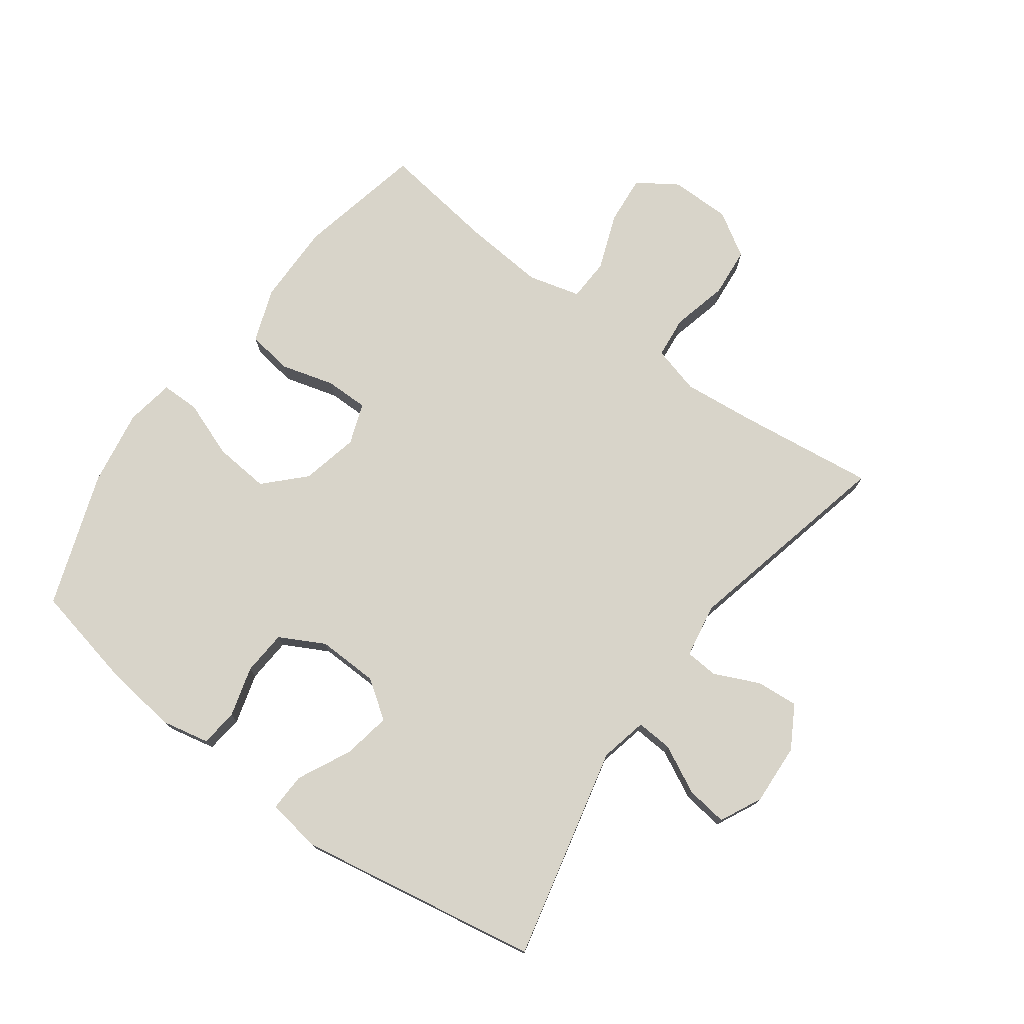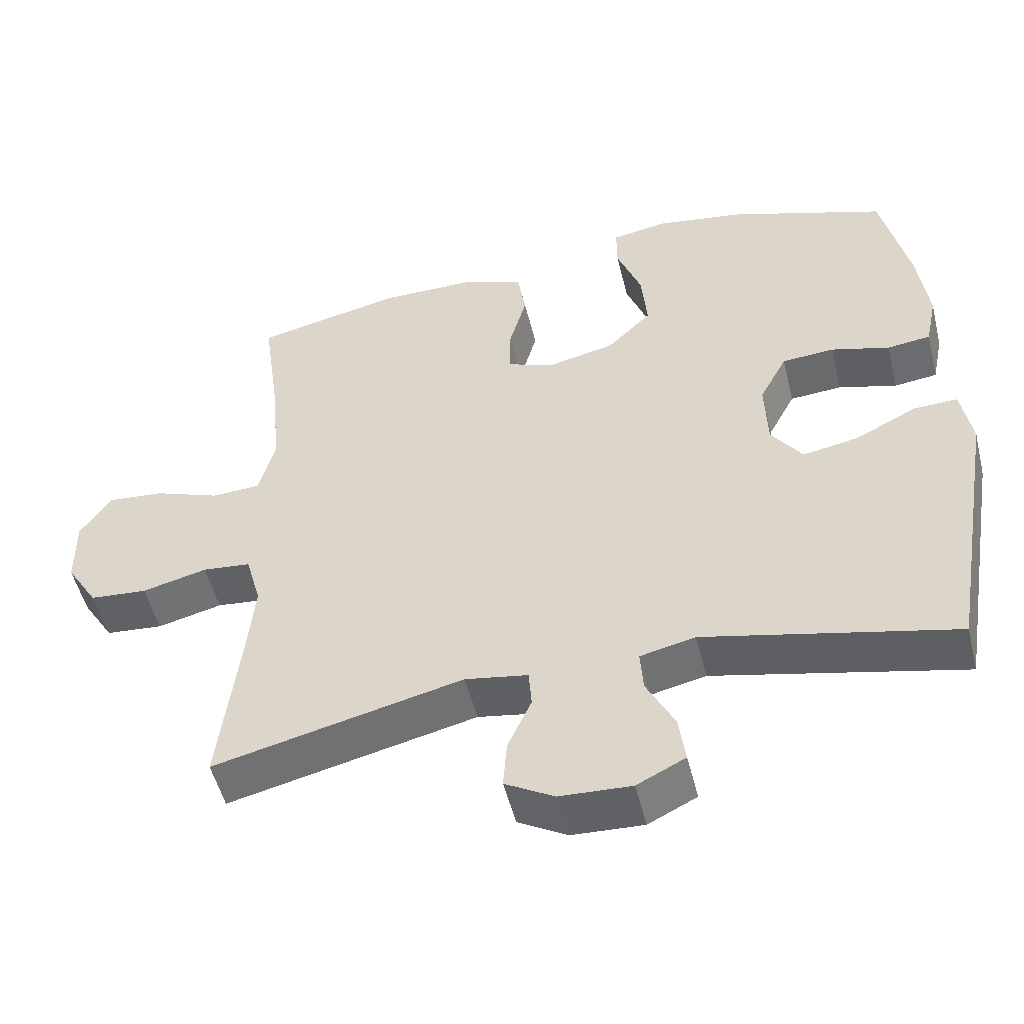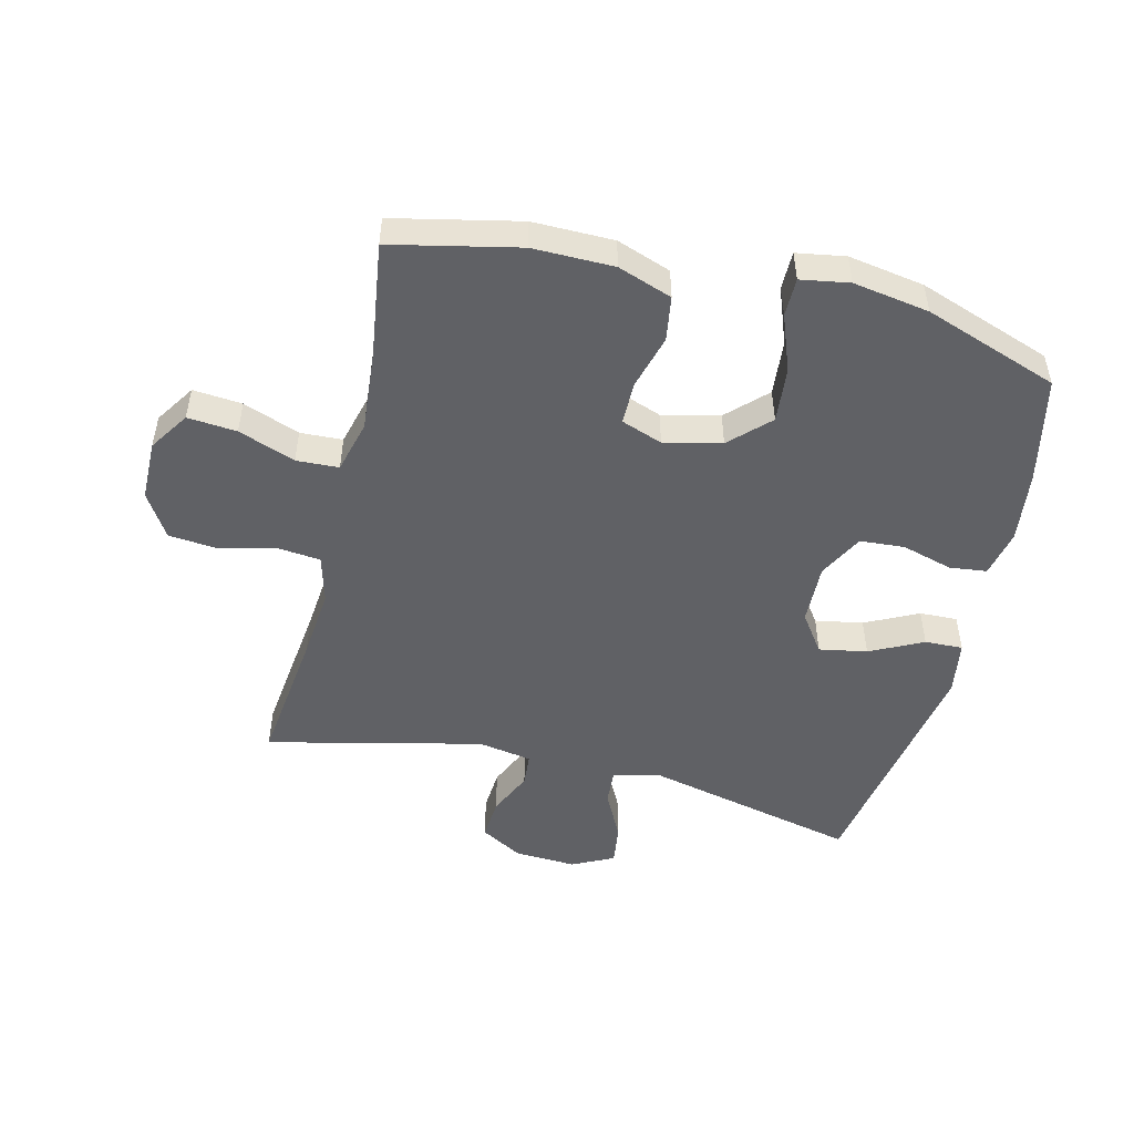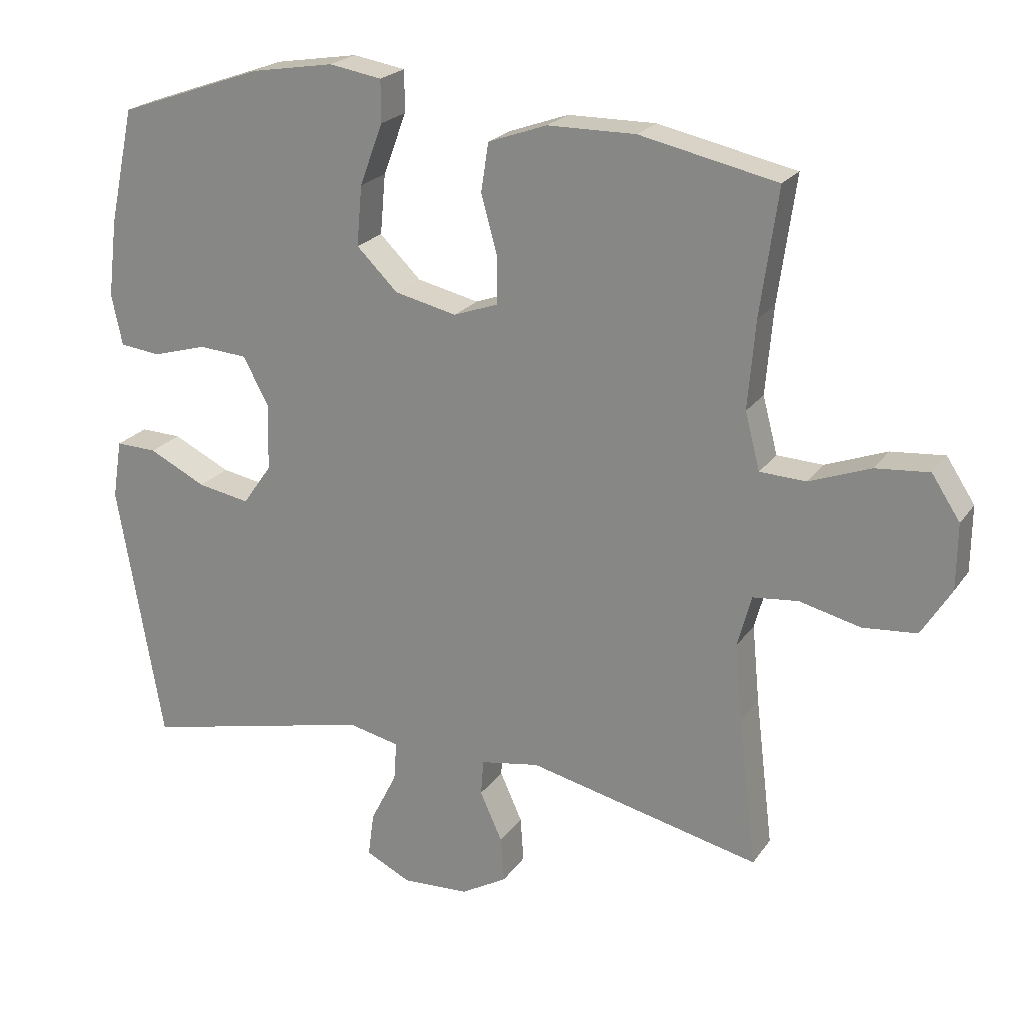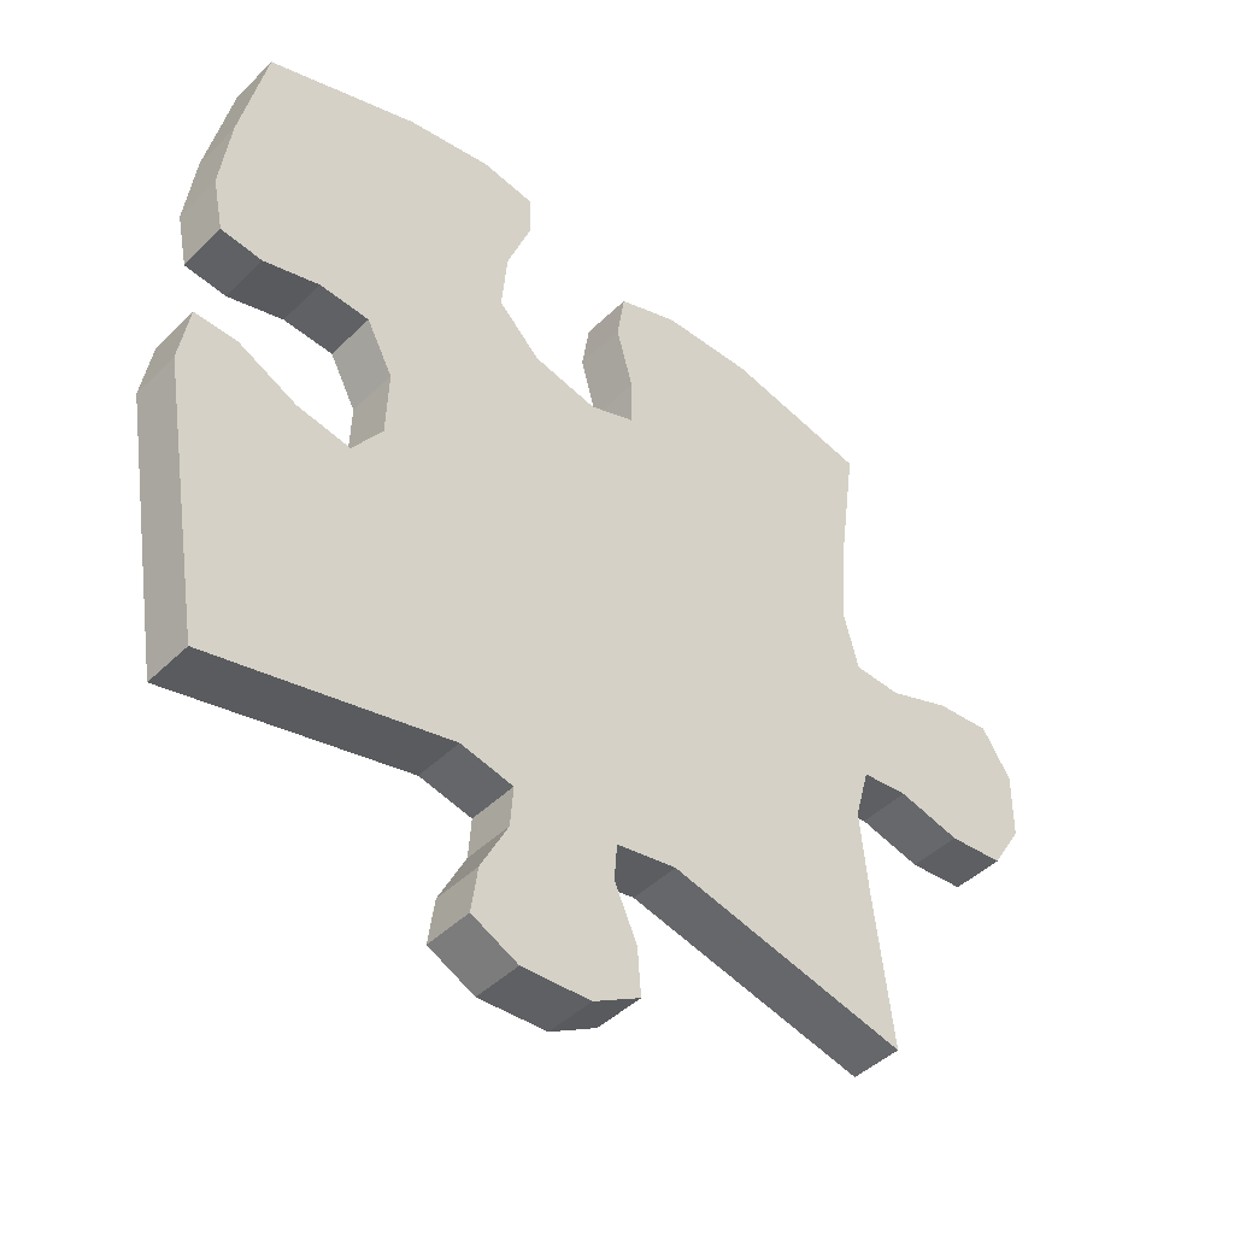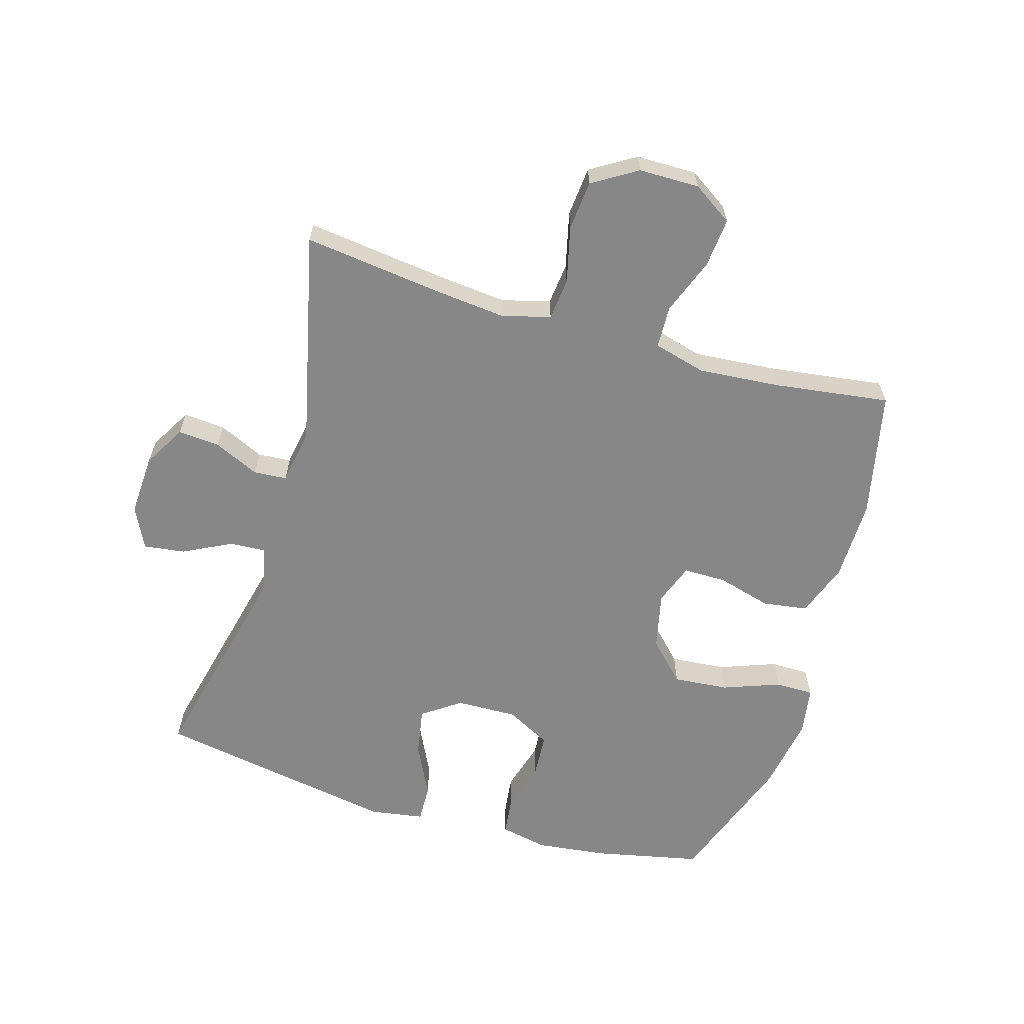
<metadata>
{"format":"obj","ext":"obj","renderer":"f3d","projection":"perspective","resolution":1024,"background":"white","views":[{"elev":75.4,"azim":126.1,"up":"+Y"},{"elev":-51.7,"azim":13.9,"up":"+Z"},{"elev":-49.9,"azim":-13.7,"up":"+Y"},{"elev":21.9,"azim":-154.6,"up":"+Z"},{"elev":-44.8,"azim":138.3,"up":"+Z"},{"elev":-62.4,"azim":-106.6,"up":"+Y"}]}
</metadata>
<code>
v 0.5 0.07 -0.5
v 0.156 0.07 -0.421
v 0.08 0.07 -0.438
v 0.084 0.07 -0.496
v 0.123 0.07 -0.573
v 0.132 0.07 -0.639
v 0.065 0.07 -0.672
v -0.034 0.07 -0.667
v -0.102 0.07 -0.628
v -0.097 0.07 -0.561
v -0.064 0.07 -0.488
v -0.068 0.07 -0.435
v -0.155 0.07 -0.42
v -0.5 0.07 -0.5
v -0.473 0.07 -0.277
v -0.462 0.07 -0.163
v -0.483 0.07 -0.086
v -0.55 0.07 -0.079
v -0.64 0.07 -0.101
v -0.72 0.07 -0.094
v -0.764 0.07 -0.023
v -0.765 0.07 0.074
v -0.723 0.07 0.138
v -0.644 0.07 0.131
v -0.553 0.07 0.097
v -0.485 0.07 0.1
v -0.463 0.07 0.184
v -0.474 0.07 0.314
v -0.5 0.07 0.5
v -0.297 0.07 0.544
v -0.167 0.07 0.543
v -0.08 0.07 0.512
v -0.069 0.07 0.44
v -0.093 0.07 0.353
v -0.093 0.07 0.284
v -0.027 0.07 0.26
v 0.065 0.07 0.281
v 0.126 0.07 0.341
v 0.118 0.07 0.43
v 0.084 0.07 0.521
v 0.084 0.07 0.583
v 0.162 0.07 0.596
v 0.284 0.07 0.576
v 0.5 0.07 0.5
v 0.537 0.07 0.329
v 0.551 0.07 0.214
v 0.535 0.07 0.138
v 0.475 0.07 0.131
v 0.394 0.07 0.154
v 0.322 0.07 0.149
v 0.284 0.07 0.077
v 0.287 0.07 -0.021
v 0.33 0.07 -0.082
v 0.407 0.07 -0.068
v 0.492 0.07 -0.026
v 0.553 0.07 -0.024
v 0.567 0.07 -0.111
v 0.5 0 -0.5
v 0.156 0 -0.421
v 0.08 0 -0.438
v 0.084 0 -0.496
v 0.123 0 -0.573
v 0.132 0 -0.639
v 0.065 0 -0.672
v -0.034 0 -0.667
v -0.102 0 -0.628
v -0.097 0 -0.561
v -0.064 0 -0.488
v -0.068 0 -0.435
v -0.155 0 -0.42
v -0.5 0 -0.5
v -0.473 0 -0.277
v -0.462 0 -0.163
v -0.483 0 -0.086
v -0.55 0 -0.079
v -0.64 0 -0.101
v -0.72 0 -0.094
v -0.764 0 -0.023
v -0.765 0 0.074
v -0.723 0 0.138
v -0.644 0 0.131
v -0.553 0 0.097
v -0.485 0 0.1
v -0.463 0 0.184
v -0.474 0 0.314
v -0.5 0 0.5
v -0.297 0 0.544
v -0.167 0 0.543
v -0.08 0 0.512
v -0.069 0 0.44
v -0.093 0 0.353
v -0.093 0 0.284
v -0.027 0 0.26
v 0.065 0 0.281
v 0.126 0 0.341
v 0.118 0 0.43
v 0.084 0 0.521
v 0.084 0 0.583
v 0.162 0 0.596
v 0.284 0 0.576
v 0.5 0 0.5
v 0.537 0 0.329
v 0.551 0 0.214
v 0.535 0 0.138
v 0.475 0 0.131
v 0.394 0 0.154
v 0.322 0 0.149
v 0.284 0 0.077
v 0.287 0 -0.021
v 0.33 0 -0.082
v 0.407 0 -0.068
v 0.492 0 -0.026
v 0.553 0 -0.024
v 0.567 0 -0.111
f 54 55 56 57
f 53 54 57 1
f 52 53 1 2
f 51 52 2 3
f 46 47 48 49
f 46 49 50
f 45 46 50
f 44 45 50
f 43 44 50 51
f 39 40 41 42
f 38 39 42 43
f 31 32 33 34
f 31 34 35
f 28 29 30 31
f 27 28 31 35
f 26 27 35 36
f 22 23 24 25
f 22 25 26
f 21 22 26
f 18 19 20 21
f 17 18 21 26
f 16 17 26 36
f 13 14 15
f 12 13 15 16
f 8 9 10 11
f 8 11 12
f 7 8 12
f 4 5 6 7
f 3 4 7 12
f 38 43 51 3
f 12 16 36 37
f 3 12 37 38
f 114 113 112 111
f 58 114 111 110
f 59 58 110 109
f 60 59 109 108
f 106 105 104 103
f 107 106 103
f 107 103 102
f 107 102 101
f 108 107 101 100
f 99 98 97 96
f 100 99 96 95
f 91 90 89 88
f 92 91 88
f 88 87 86 85
f 92 88 85 84
f 93 92 84 83
f 82 81 80 79
f 83 82 79
f 83 79 78
f 78 77 76 75
f 83 78 75 74
f 93 83 74 73
f 72 71 70
f 73 72 70 69
f 68 67 66 65
f 69 68 65
f 69 65 64
f 64 63 62 61
f 69 64 61 60
f 60 108 100 95
f 94 93 73 69
f 95 94 69 60
f 1 58 59 2
f 2 59 60 3
f 3 60 61 4
f 4 61 62 5
f 5 62 63 6
f 6 63 64 7
f 7 64 65 8
f 8 65 66 9
f 9 66 67 10
f 10 67 68 11
f 11 68 69 12
f 12 69 70 13
f 13 70 71 14
f 14 71 72 15
f 15 72 73 16
f 16 73 74 17
f 17 74 75 18
f 18 75 76 19
f 19 76 77 20
f 20 77 78 21
f 21 78 79 22
f 22 79 80 23
f 23 80 81 24
f 24 81 82 25
f 25 82 83 26
f 26 83 84 27
f 27 84 85 28
f 28 85 86 29
f 29 86 87 30
f 30 87 88 31
f 31 88 89 32
f 32 89 90 33
f 33 90 91 34
f 34 91 92 35
f 35 92 93 36
f 36 93 94 37
f 37 94 95 38
f 38 95 96 39
f 39 96 97 40
f 40 97 98 41
f 41 98 99 42
f 42 99 100 43
f 43 100 101 44
f 44 101 102 45
f 45 102 103 46
f 46 103 104 47
f 47 104 105 48
f 48 105 106 49
f 49 106 107 50
f 50 107 108 51
f 51 108 109 52
f 52 109 110 53
f 53 110 111 54
f 54 111 112 55
f 55 112 113 56
f 56 113 114 57
f 57 114 58 1

</code>
